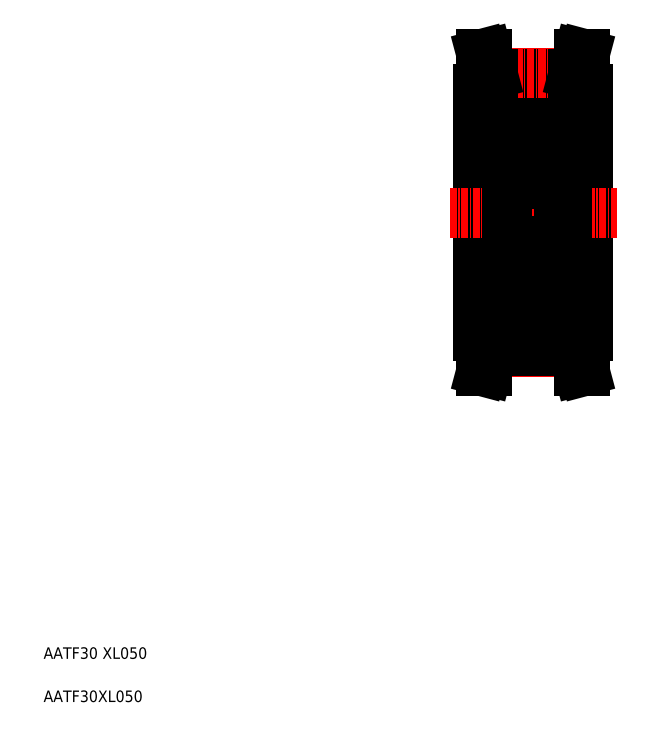
<metadata>
{"format":"dxf","ext":"dxf","renderer":"ezdxf+matplotlib","layout":"modelspace","background":"white","min_lineweight":24,"dpi":150}
</metadata>
<code>
0
SECTION
2
ENTITIES
0
TEXT
8
0
10
5
20
5
30
0
40
2
1
AATF30XL050
0
TEXT
8
0
10
5
20
12.5
30
0
40
2
1
AATF30 XL050
0
LINE
8
CENTER
10
90
20
118.6
30
0
11
90
21
61.38
31
0
0
LINE
8
0
10
99.5
20
111.5
30
0
11
99.5
21
68.5
31
0
0
LINE
8
0
10
80.5
20
111.5
30
0
11
80.5
21
68.5
31
0
0
LINE
8
CENTER
10
75.5
20
90
30
0
11
104.5
21
90
31
0
0
LINE
8
0
10
83
20
67.2
30
0
11
97
21
67.2
31
0
0
LINE
8
CENTER
10
82.93
20
65.75
30
0
11
97.07
21
65.75
31
0
0
LINE
8
0
10
83
20
66
30
0
11
97
21
66
31
0
0
LINE
8
0
10
82.07
20
62.5
30
0
11
83
21
66
31
0
0
LINE
8
0
10
80.5
20
68.5
30
0
11
83
21
68.5
31
0
0
LINE
8
0
10
81.03
20
62.5
30
0
11
82.07
21
62.5
31
0
0
LINE
8
0
10
81.03
20
62.5
30
0
11
82
21
66.13
31
0
0
LINE
8
0
10
82
20
66.13
30
0
11
82
21
68.5
31
0
0
LINE
8
0
10
83
20
66
30
0
11
83
21
68.5
31
0
0
LINE
8
0
10
98.97
20
62.5
30
0
11
97.93
21
62.5
31
0
0
LINE
8
0
10
98.97
20
62.5
30
0
11
98
21
66.13
31
0
0
LINE
8
0
10
98
20
66.13
30
0
11
98
21
68.5
31
0
0
LINE
8
0
10
97
20
66
30
0
11
97
21
68.5
31
0
0
LINE
8
0
10
97.93
20
62.5
30
0
11
97
21
66
31
0
0
LINE
8
0
10
97
20
68.5
30
0
11
99.5
21
68.5
31
0
0
LINE
8
0
10
94.5
20
105.7
30
0
11
95.85
21
105.7
31
0
0
LINE
8
0
10
94.5
20
104
30
0
11
95.85
21
104
31
0
0
LINE
8
0
10
94.5
20
75.95
30
0
11
95.85
21
75.95
31
0
0
LINE
8
0
10
94.5
20
74.3
30
0
11
95.85
21
74.3
31
0
0
LINE
8
0
10
94.5
20
105.7
30
0
11
94.5
21
74.3
31
0
0
LINE
8
0
10
80.5
20
77.5
30
0
11
85.5
21
77.5
31
0
0
LINE
8
0
10
80.5
20
102.5
30
0
11
85.5
21
102.5
31
0
0
LINE
8
0
10
95.85
20
105.7
30
0
11
95.85
21
74.3
31
0
0
LINE
8
0
10
95.85
20
75
30
0
11
99.5
21
75
31
0
0
LINE
8
0
10
95.85
20
90
30
0
11
95.85
21
90
31
0
0
LINE
8
0
10
95.85
20
97.93
30
0
11
95.85
21
97.93
31
0
0
LINE
8
0
10
95.85
20
105
30
0
11
99.5
21
105
31
0
0
LINE
8
0
10
83
20
114
30
0
11
97
21
114
31
0
0
LINE
8
0
10
83
20
112.8
30
0
11
97
21
112.8
31
0
0
LINE
8
CENTER
10
82.93
20
114.3
30
0
11
97.07
21
114.3
31
0
0
LINE
8
0
10
82.07
20
117.5
30
0
11
83
21
114
31
0
0
LINE
8
0
10
80.5
20
111.5
30
0
11
83
21
111.5
31
0
0
LINE
8
0
10
81.03
20
117.5
30
0
11
82.07
21
117.5
31
0
0
LINE
8
0
10
82
20
113.9
30
0
11
82
21
111.5
31
0
0
LINE
8
0
10
81.03
20
117.5
30
0
11
82
21
113.9
31
0
0
LINE
8
0
10
83
20
114
30
0
11
83
21
111.5
31
0
0
LINE
8
0
10
98.97
20
117.5
30
0
11
97.93
21
117.5
31
0
0
LINE
8
0
10
98
20
113.9
30
0
11
98
21
111.5
31
0
0
LINE
8
0
10
98.97
20
117.5
30
0
11
98
21
113.9
31
0
0
LINE
8
0
10
97
20
114
30
0
11
97
21
111.5
31
0
0
LINE
8
0
10
97.93
20
117.5
30
0
11
97
21
114
31
0
0
LINE
8
0
10
97
20
111.5
30
0
11
99.5
21
111.5
31
0
0
ARC
8
0
10
86.1
20
84.4
30
0
40
0.6
50
90
51
180
0
ARC
8
0
10
93.9
20
84.4
30
0
40
0.6
50
0
51
90
0
ARC
8
0
10
93.9
20
75.6
30
0
40
0.6
50
270
51
0
0
ARC
8
0
10
86.1
20
75.6
30
0
40
0.6
50
180
51
270
0
ARC
8
0
10
93.9
20
95.6
30
0
40
0.6
50
270
51
0
0
ARC
8
0
10
86.1
20
95.6
30
0
40
0.6
50
180
51
270
0
ARC
8
0
10
86.1
20
104.4
30
0
40
0.6
50
90
51
180
0
ARC
8
0
10
93.9
20
104.4
30
0
40
0.6
50
0
51
90
0
ARC
8
0
10
94.4
20
102.5
30
0
40
0.1
50
270
51
0
0
LINE
8
0
10
93.76
20
102
30
0
11
93.92
21
102.2
31
0
0
LINE
8
0
10
93.94
20
102.4
30
0
11
93.69
21
102.7
31
0
0
ARC
8
0
10
93.79
20
102.3
30
0
40
0.2
50
309.9
51
40
0
LINE
8
0
10
94.4
20
102.4
30
0
11
93.94
21
102.4
31
0
0
LINE
8
0
10
93.63
20
102.2
30
0
11
93.79
21
102.3
31
0
0
LINE
8
0
10
93.76
20
102
30
0
11
93.63
21
102.2
31
0
0
ARC
8
0
10
93.87
20
98.55
30
0
40
0.2
50
270
51
0
0
ARC
8
0
10
94.3
20
97.95
30
0
40
0.2
50
0
51
90
0
LINE
8
0
10
94.3
20
98.15
30
0
11
94
21
98.15
31
0
0
LINE
8
0
10
94
20
98.15
30
0
11
93.72
21
97.82
31
0
0
ARC
8
0
10
93.57
20
97.95
30
0
40
0.2
50
270
51
320
0
LINE
8
0
10
93.87
20
100.8
30
0
11
93.87
21
98.55
31
0
0
LINE
8
0
10
94.07
20
100.9
30
0
11
94.07
21
98.55
31
0
0
ARC
8
0
10
93.57
20
82.05
30
0
40
0.2
50
40
51
90
0
LINE
8
0
10
94
20
81.85
30
0
11
93.72
21
82.18
31
0
0
LINE
8
0
10
94.3
20
81.85
30
0
11
94
21
81.85
31
0
0
ARC
8
0
10
94.3
20
82.05
30
0
40
0.2
50
270
51
0
0
ARC
8
0
10
93.87
20
81.45
30
0
40
0.2
50
0
51
90
0
LINE
8
0
10
94.07
20
79.07
30
0
11
94.07
21
81.45
31
0
0
LINE
8
0
10
93.87
20
79.15
30
0
11
93.87
21
81.45
31
0
0
LINE
8
0
10
94.4
20
77.55
30
0
11
93.94
21
77.55
31
0
0
ARC
8
0
10
93.79
20
77.68
30
0
40
0.2
50
320
51
50.09
0
LINE
8
0
10
93.94
20
77.55
30
0
11
93.69
21
77.25
31
0
0
LINE
8
0
10
93.76
20
77.96
30
0
11
93.92
21
77.83
31
0
0
ARC
8
0
10
94.4
20
77.45
30
0
40
0.1
50
0
51
90
0
LINE
8
0
10
93.76
20
77.96
30
0
11
93.63
21
77.81
31
0
0
LINE
8
0
10
93.63
20
77.81
30
0
11
93.79
21
77.68
31
0
0
LINE
8
0
10
94.5
20
104.4
30
0
11
94.5
21
75.6
31
0
0
LINE
8
0
10
86.1
20
105
30
0
11
93.9
21
105
31
0
0
ARC
8
0
10
93
20
101.8
30
0
40
0.1
50
270
51
355
0
ARC
8
0
10
93.46
20
102.6
30
0
40
0.1
50
40
51
177.2
0
LINE
8
0
10
93.12
20
102.1
30
0
11
93.12
21
101.6
31
0
0
LINE
8
0
10
93.36
20
102.6
30
0
11
93.32
21
101.7
31
0
0
LINE
8
0
10
93.16
20
102.6
30
0
11
93.1
21
101.8
31
0
0
LINE
8
0
10
93
20
101.7
30
0
11
91.85
21
101.7
31
0
0
LINE
8
0
10
93.42
20
98.35
30
0
11
93.42
21
98.55
31
0
0
ARC
8
0
10
93.51
20
97.95
30
0
40
0.2
50
200
51
270
0
LINE
8
0
10
93.32
20
97.88
30
0
11
93.05
21
98.62
31
0
0
ARC
8
0
10
92.86
20
98.55
30
0
40
0.2
50
20.01
51
90
0
LINE
8
0
10
92.86
20
98.75
30
0
11
91.85
21
98.75
31
0
0
ARC
8
0
10
87
20
101.8
30
0
40
0.1
50
185
51
270
0
ARC
8
0
10
86.54
20
102.6
30
0
40
0.1
50
2.82
51
140
0
LINE
8
0
10
86.84
20
102.6
30
0
11
86.9
21
101.8
31
0
0
LINE
8
0
10
86.64
20
102.6
30
0
11
86.68
21
101.7
31
0
0
LINE
8
0
10
86.88
20
102.1
30
0
11
86.88
21
101.6
31
0
0
LINE
8
0
10
85.6
20
102.4
30
0
11
86.06
21
102.4
31
0
0
ARC
8
0
10
86.21
20
102.3
30
0
40
0.2
50
140
51
230.1
0
LINE
8
0
10
86.06
20
102.4
30
0
11
86.31
21
102.7
31
0
0
LINE
8
0
10
86.24
20
102
30
0
11
86.08
21
102.2
31
0
0
ARC
8
0
10
85.6
20
102.5
30
0
40
0.1
50
180
51
270
0
LINE
8
0
10
86.21
20
102.3
30
0
11
86.46
21
102.6
31
0
0
LINE
8
0
10
86.24
20
102
30
0
11
86.37
21
102.2
31
0
0
LINE
8
0
10
86.37
20
102.2
30
0
11
86.21
21
102.3
31
0
0
ARC
8
0
10
86.54
20
102.6
30
0
40
0.3
50
4.997
51
140
0
LINE
8
0
10
86.88
20
101.6
30
0
11
86.13
21
100.8
31
0
0
LINE
8
0
10
86.68
20
101.7
30
0
11
85.93
21
100.9
31
0
0
ARC
8
0
10
87.14
20
98.55
30
0
40
0.2
50
90
51
160
0
LINE
8
0
10
86.68
20
97.88
30
0
11
86.95
21
98.62
31
0
0
LINE
8
0
10
86.58
20
98.35
30
0
11
86.58
21
98.55
31
0
0
LINE
8
0
10
86.43
20
97.75
30
0
11
86.49
21
97.75
31
0
0
ARC
8
0
10
86.49
20
97.95
30
0
40
0.2
50
270
51
340
0
LINE
8
0
10
86
20
98.15
30
0
11
86.28
21
97.82
31
0
0
LINE
8
0
10
85.7
20
98.15
30
0
11
86
21
98.15
31
0
0
ARC
8
0
10
86.13
20
98.55
30
0
40
0.2
50
180
51
270
0
ARC
8
0
10
85.7
20
97.95
30
0
40
0.2
50
90
51
180
0
ARC
8
0
10
86.43
20
97.95
30
0
40
0.2
50
220
51
270
0
LINE
8
0
10
86.13
20
98.35
30
0
11
86.58
21
98.35
31
0
0
LINE
8
0
10
86.58
20
98.55
30
0
11
86.13
21
98.55
31
0
0
LINE
8
0
10
85.93
20
100.9
30
0
11
85.93
21
98.55
31
0
0
LINE
8
0
10
86.13
20
100.8
30
0
11
86.13
21
98.55
31
0
0
LINE
8
0
10
87
20
101.7
30
0
11
88.15
21
101.7
31
0
0
LINE
8
0
10
87.14
20
98.75
30
0
11
88.15
21
98.75
31
0
0
CIRCLE
8
0
10
90
20
100.2
30
0
40
2.381
0
LINE
8
0
10
86.1
20
95
30
0
11
93.9
21
95
31
0
0
ARC
8
0
10
92.86
20
81.45
30
0
40
0.2
50
270
51
340
0
LINE
8
0
10
93.32
20
82.12
30
0
11
93.05
21
81.38
31
0
0
ARC
8
0
10
93.51
20
82.05
30
0
40
0.2
50
90
51
160
0
LINE
8
0
10
93.42
20
81.65
30
0
11
93.42
21
81.45
31
0
0
LINE
8
0
10
92.86
20
81.25
30
0
11
91.85
21
81.25
31
0
0
LINE
8
0
10
86.58
20
81.65
30
0
11
86.58
21
81.45
31
0
0
ARC
8
0
10
86.49
20
82.05
30
0
40
0.2
50
20.01
51
90
0
LINE
8
0
10
86.43
20
82.25
30
0
11
86.49
21
82.25
31
0
0
LINE
8
0
10
86.68
20
82.12
30
0
11
86.95
21
81.38
31
0
0
ARC
8
0
10
87.14
20
81.45
30
0
40
0.2
50
200
51
270
0
ARC
8
0
10
86.13
20
81.45
30
0
40
0.2
50
90
51
180
0
ARC
8
0
10
85.7
20
82.05
30
0
40
0.2
50
180
51
270
0
LINE
8
0
10
85.7
20
81.85
30
0
11
86
21
81.85
31
0
0
LINE
8
0
10
86
20
81.85
30
0
11
86.28
21
82.18
31
0
0
LINE
8
0
10
86.58
20
81.45
30
0
11
86.13
21
81.45
31
0
0
LINE
8
0
10
86.13
20
81.65
30
0
11
86.58
21
81.65
31
0
0
ARC
8
0
10
86.43
20
82.05
30
0
40
0.2
50
90
51
140
0
LINE
8
0
10
86.13
20
79.15
30
0
11
86.13
21
81.45
31
0
0
LINE
8
0
10
85.93
20
79.07
30
0
11
85.93
21
81.45
31
0
0
LINE
8
0
10
86.1
20
85
30
0
11
93.9
21
85
31
0
0
LINE
8
0
10
87.14
20
81.25
30
0
11
88.15
21
81.25
31
0
0
ARC
8
0
10
93
20
78.15
30
0
40
0.1
50
4.997
51
90
0
LINE
8
0
10
93.16
20
77.42
30
0
11
93.1
21
78.16
31
0
0
ARC
8
0
10
93.46
20
77.44
30
0
40
0.1
50
182.8
51
320
0
LINE
8
0
10
93.36
20
77.44
30
0
11
93.32
21
78.32
31
0
0
LINE
8
0
10
93.12
20
77.93
30
0
11
93.12
21
78.4
31
0
0
LINE
8
0
10
93
20
78.25
30
0
11
91.85
21
78.25
31
0
0
LINE
8
0
10
86.88
20
77.93
30
0
11
86.88
21
78.4
31
0
0
LINE
8
0
10
86.64
20
77.44
30
0
11
86.68
21
78.32
31
0
0
ARC
8
0
10
86.54
20
77.44
30
0
40
0.1
50
220
51
357.2
0
LINE
8
0
10
86.84
20
77.42
30
0
11
86.9
21
78.16
31
0
0
ARC
8
0
10
87
20
78.15
30
0
40
0.1
50
90
51
175
0
LINE
8
0
10
87.29
20
78.25
30
0
11
87.29
21
78.25
31
0
0
LINE
8
0
10
87.58
20
78.25
30
0
11
87.58
21
78.25
31
0
0
ARC
8
0
10
85.6
20
77.45
30
0
40
0.1
50
90
51
180
0
LINE
8
0
10
86.24
20
77.96
30
0
11
86.08
21
77.83
31
0
0
LINE
8
0
10
86.06
20
77.55
30
0
11
86.31
21
77.25
31
0
0
ARC
8
0
10
86.21
20
77.68
30
0
40
0.2
50
129.9
51
220
0
LINE
8
0
10
85.6
20
77.55
30
0
11
86.06
21
77.55
31
0
0
LINE
8
0
10
86.37
20
77.81
30
0
11
86.21
21
77.68
31
0
0
LINE
8
0
10
86.24
20
77.96
30
0
11
86.37
21
77.81
31
0
0
ARC
8
0
10
86.54
20
77.45
30
0
40
0.3
50
220
51
355
0
LINE
8
0
10
86.21
20
77.68
30
0
11
86.46
21
77.38
31
0
0
LINE
8
0
10
86.1
20
75
30
0
11
93.9
21
75
31
0
0
LINE
8
0
10
87
20
78.25
30
0
11
88.15
21
78.25
31
0
0
LINE
8
0
10
86.68
20
78.32
30
0
11
85.93
21
79.07
31
0
0
LINE
8
0
10
86.88
20
78.4
30
0
11
86.13
21
79.15
31
0
0
CIRCLE
8
0
10
90
20
79.75
30
0
40
2.381
0
LINE
8
0
10
85.5
20
104.4
30
0
11
85.5
21
75.6
31
0
0
LINE
8
0
10
93.57
20
97.75
30
0
11
93.51
21
97.75
31
0
0
LINE
8
0
10
93.32
20
101.7
30
0
11
94.07
21
100.9
31
0
0
LINE
8
0
10
93.12
20
101.6
30
0
11
93.87
21
100.8
31
0
0
LINE
8
0
10
93.42
20
98.55
30
0
11
93.87
21
98.55
31
0
0
LINE
8
0
10
93.87
20
98.35
30
0
11
93.42
21
98.35
31
0
0
ARC
8
0
10
93.46
20
102.6
30
0
40
0.3
50
40
51
175
0
LINE
8
0
10
93.79
20
102.3
30
0
11
93.54
21
102.6
31
0
0
LINE
8
0
10
93.57
20
82.25
30
0
11
93.51
21
82.25
31
0
0
LINE
8
0
10
93.87
20
81.65
30
0
11
93.42
21
81.65
31
0
0
LINE
8
0
10
93.42
20
81.45
30
0
11
93.87
21
81.45
31
0
0
LINE
8
0
10
93.79
20
77.68
30
0
11
93.54
21
77.38
31
0
0
ARC
8
0
10
93.46
20
77.45
30
0
40
0.3
50
185
51
320
0
LINE
8
0
10
93.12
20
78.4
30
0
11
93.87
21
79.15
31
0
0
LINE
8
0
10
93.32
20
78.32
30
0
11
94.07
21
79.07
31
0
0
ENDSEC
0
EOF

</code>
